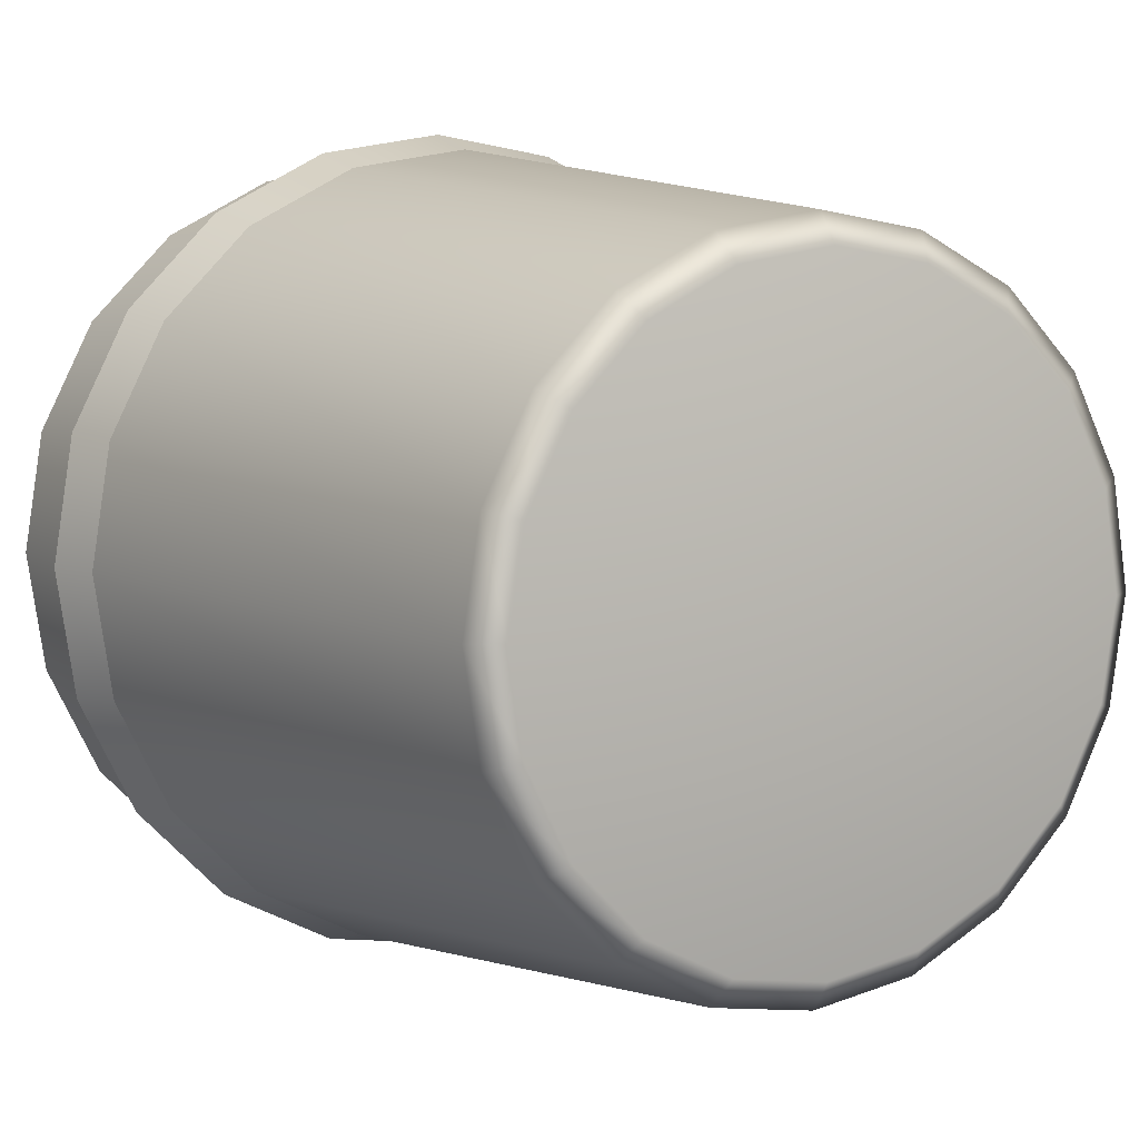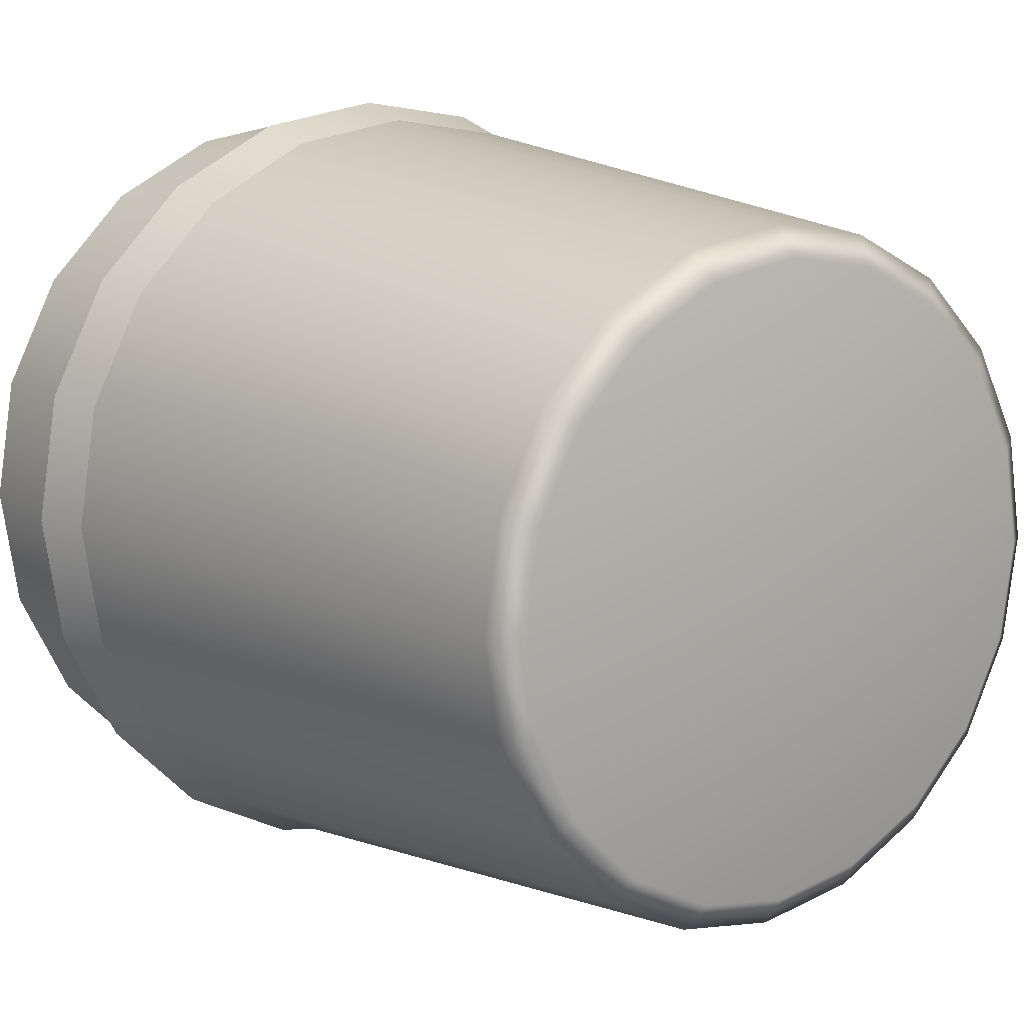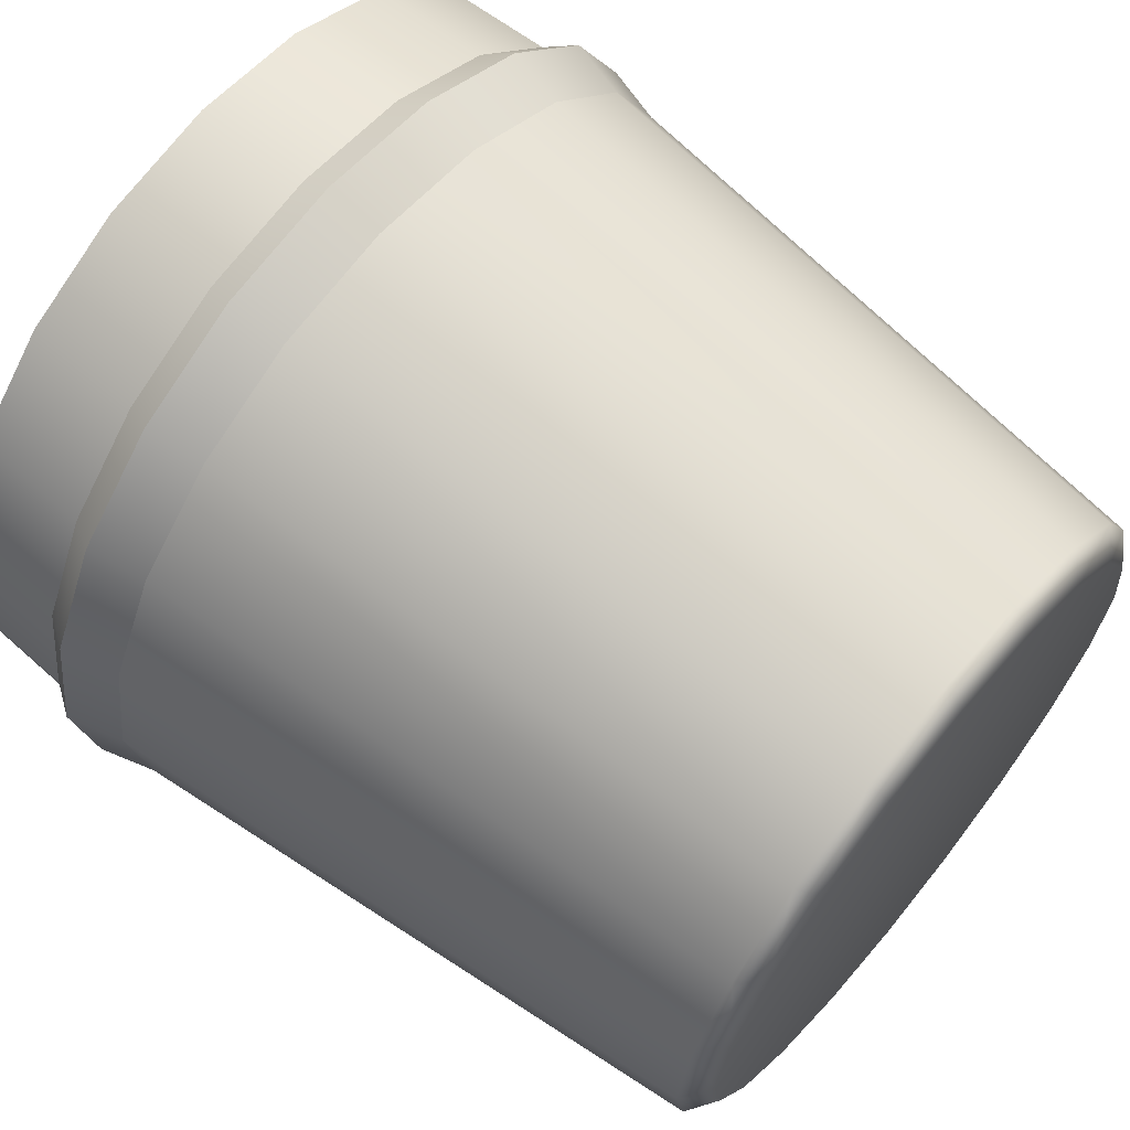
<metadata>
{"format":"obj","ext":"obj","renderer":"f3d","projection":"perspective","resolution":1024,"background":"white","views":[{"elev":6.4,"azim":-30.6,"up":"+Z"},{"elev":11.9,"azim":-37.1,"up":"+Z"},{"elev":66.0,"azim":-50.5,"up":"+Z"}]}
</metadata>
<code>
g housePot
v -0.3254 -0.003174 -0.2364
v -1.526e-07 -0.003174 -6.104e-07
v -0.2364 -0.003174 -0.3254
v -0.3254 -0.003174 0.2364
v -1.526e-07 -0.003174 -6.104e-07
v -0.3825 -0.003174 0.1243
v 0.4022 -0.003174 -6.104e-07
v -1.526e-07 -0.003174 -6.104e-07
v 0.3825 -0.003174 0.1243
v 0.1053 0.9063 -0.324
v -1.526e-07 0.7842 -6.104e-07
v -1.526e-07 0.9063 -0.3407
v 0.2003 0.9063 -0.2756
v -1.526e-07 0.7842 -6.104e-07
v 0.2756 0.9063 -0.2003
v -1.526e-07 0.7842 -6.104e-07
v 0.324 0.9063 -0.1053
v -1.526e-07 0.7842 -6.104e-07
v 0.3407 0.9063 -6.104e-07
v -1.526e-07 0.7842 -6.104e-07
v -1.526e-07 0.9063 -0.3407
v -1.526e-07 0.7842 -6.104e-07
v -0.1053 0.9063 -0.324
v -1.526e-07 0.7842 -6.104e-07
v -0.2003 0.9063 -0.2756
v -1.526e-07 0.7842 -6.104e-07
v -0.2756 0.9063 -0.2003
v -1.526e-07 0.7842 -6.104e-07
v -0.324 0.9063 -0.1053
v -1.526e-07 0.7842 -6.104e-07
v -0.3407 0.9063 -6.104e-07
v -0.3407 0.9063 -6.104e-07
v -1.526e-07 0.7842 -6.104e-07
v -0.324 0.9063 0.1053
v -1.526e-07 0.7842 -6.104e-07
v -0.2756 0.9063 0.2003
v -1.526e-07 0.7842 -6.104e-07
v -0.2003 0.9063 0.2756
v -1.526e-07 0.7842 -6.104e-07
v -0.1053 0.9063 0.324
v -1.526e-07 0.7842 -6.104e-07
v -1.526e-07 0.9063 0.3407
v -1.526e-07 0.7842 -6.104e-07
v 0.1053 0.9063 0.324
v -1.526e-07 0.7842 -6.104e-07
v 0.2003 0.9063 0.2756
v -1.526e-07 0.7842 -6.104e-07
v 0.2756 0.9063 0.2003
v -1.526e-07 0.7842 -6.104e-07
v 0.324 0.9063 0.1053
v -1.526e-07 0.7842 -6.104e-07
v 0.3407 0.9063 -6.104e-07
v 0.3825 -0.003174 -0.1243
v 0.3564 0.02408 -0.2589
v 0.3254 -0.003174 -0.2364
v 0.4189 0.02408 -0.1361
v 0.4022 -0.003174 -6.104e-07
v 0.4405 0.02408 -6.104e-07
v 0.4989 0.822 -0.1621
v 0.3825 -0.003174 0.1243
v 0.5245 0.822 -6.104e-07
v 0.4189 0.02408 0.1361
v 0.4989 0.822 0.1621
v 0.3254 -0.003174 0.2364
v 0.3564 0.02408 0.2589
v 0.3254 -0.003174 -0.2364
v 0.3564 0.02408 -0.2589
v 0.2589 0.02408 -0.3564
v 0.2364 -0.003174 -0.3254
v 0.1361 0.02408 -0.4189
v 0.1243 -0.003174 -0.3825
v -1.526e-07 0.02408 -0.4405
v -1.526e-07 -0.003174 -0.4022
v -1.526e-07 -0.003174 -0.4022
v -1.526e-07 0.02408 -0.4405
v -0.1361 0.02408 -0.4189
v -0.1243 -0.003174 -0.3825
v -0.2589 0.02408 -0.3564
v -0.2364 -0.003174 -0.3254
v -0.3564 0.02408 -0.2589
v -0.3254 -0.003174 -0.2364
v -0.3254 -0.003174 -0.2364
v -0.3564 0.02408 -0.2589
v -0.4189 0.02408 -0.1361
v -0.3825 -0.003174 -0.1243
v -0.4405 0.02408 -6.104e-07
v -0.4022 -0.003174 -6.104e-07
v -0.5245 0.822 -6.104e-07
v -0.4989 0.822 -0.1621
v -0.4989 0.822 0.1621
v -0.4189 0.02408 0.1361
v -0.3825 -0.003174 0.1243
v -0.3564 0.02408 0.2589
v -0.3254 -0.003174 0.2364
v -0.3254 -0.003174 0.2364
v -0.3564 0.02408 0.2589
v -0.2589 0.02408 0.3564
v -0.2364 -0.003174 0.3254
v -0.1361 0.02408 0.4189
v -0.1243 -0.003174 0.3825
v -1.526e-07 0.02408 0.4405
v -1.526e-07 -0.003174 0.4022
v 0.1361 0.02408 0.4189
v 0.1243 -0.003174 0.3825
v 0.2589 0.02408 0.3564
v 0.2364 -0.003174 0.3254
v 0.3564 0.02408 0.2589
v 0.3254 -0.003174 0.2364
v 0.4189 0.02408 -0.1361
v 0.4989 0.822 -0.1621
v 0.4243 0.822 -0.3083
v 0.3564 0.02408 -0.2589
v 0.3083 0.822 -0.4243
v 0.2589 0.02408 -0.3564
v 0.1621 0.822 -0.4989
v 0.1361 0.02408 -0.4189
v -1.526e-07 0.822 -0.5245
v -1.526e-07 0.02408 -0.4405
v -1.526e-07 0.02408 -0.4405
v -1.526e-07 0.822 -0.5245
v -0.1621 0.822 -0.4989
v -0.1361 0.02408 -0.4189
v -0.3083 0.822 -0.4243
v -0.2589 0.02408 -0.3564
v -0.4243 0.822 -0.3083
v -0.3564 0.02408 -0.2589
v -0.4989 0.822 -0.1621
v -0.4189 0.02408 -0.1361
v -0.4189 0.02408 0.1361
v -0.4989 0.822 0.1621
v -0.4243 0.822 0.3083
v -0.3564 0.02408 0.2589
v -0.3083 0.822 0.4243
v -0.2589 0.02408 0.3564
v -0.1621 0.822 0.4989
v -0.1361 0.02408 0.4189
v -1.526e-07 0.822 0.5245
v -1.526e-07 0.02408 0.4405
v -1.526e-07 0.02408 0.4405
v -1.526e-07 0.822 0.5245
v 0.1621 0.822 0.4989
v 0.1361 0.02408 0.4189
v 0.3083 0.822 0.4243
v 0.2589 0.02408 0.3564
v 0.4243 0.822 0.3083
v 0.3564 0.02408 0.2589
v 0.4989 0.822 0.1621
v 0.4189 0.02408 0.1361
v 0.4989 0.822 -0.1621
v 0.4415 0.896 -0.3208
v 0.4243 0.822 -0.3083
v 0.519 0.896 -0.1686
v 0.5245 0.822 -6.104e-07
v 0.5457 0.896 -6.104e-07
v 0.4989 0.822 0.1621
v 0.519 0.896 0.1686
v 0.4243 0.822 0.3083
v 0.4415 0.896 0.3208
v 0.4243 0.822 -0.3083
v 0.4415 0.896 -0.3208
v 0.3208 0.896 -0.4415
v 0.3083 0.822 -0.4243
v 0.1686 0.896 -0.519
v 0.1621 0.822 -0.4989
v -1.526e-07 0.896 -0.5457
v -1.526e-07 0.822 -0.5245
v -1.526e-07 0.822 -0.5245
v -1.526e-07 0.896 -0.5457
v -0.1686 0.896 -0.519
v -0.1621 0.822 -0.4989
v -0.3208 0.896 -0.4415
v -0.3083 0.822 -0.4243
v -0.4415 0.896 -0.3208
v -0.4243 0.822 -0.3083
v -0.4243 0.822 -0.3083
v -0.4415 0.896 -0.3208
v -0.519 0.896 -0.1686
v -0.4989 0.822 -0.1621
v -0.5457 0.896 -6.104e-07
v -0.5245 0.822 -6.104e-07
v -0.519 0.896 0.1686
v -0.4989 0.822 0.1621
v -0.4415 0.896 0.3208
v -0.4243 0.822 0.3083
v -0.4243 0.822 0.3083
v -0.4415 0.896 0.3208
v -0.3208 0.896 0.4415
v -0.3083 0.822 0.4243
v -0.1686 0.896 0.519
v -0.1621 0.822 0.4989
v -1.526e-07 0.896 0.5457
v -1.526e-07 0.822 0.5245
v -1.526e-07 0.822 0.5245
v -1.526e-07 0.896 0.5457
v 0.1686 0.896 0.519
v 0.1621 0.822 0.4989
v 0.3208 0.896 0.4415
v 0.3083 0.822 0.4243
v 0.4415 0.896 0.3208
v 0.4243 0.822 0.3083
v 0.519 0.896 -0.1686
v 0.4189 0.9359 -0.3043
v 0.4415 0.896 -0.3208
v 0.4924 0.9359 -0.16
v 0.5457 0.896 -6.104e-07
v 0.5177 0.9359 -6.104e-07
v 0.519 0.896 0.1686
v 0.4924 0.9359 0.16
v 0.4415 0.896 0.3208
v 0.4189 0.9359 0.3043
v 0.4415 0.896 -0.3208
v 0.4189 0.9359 -0.3043
v 0.3043 0.9359 -0.4189
v 0.3208 0.896 -0.4415
v 0.3208 0.896 -0.4415
v 0.3043 0.9359 -0.4189
v 0.16 0.9359 -0.4924
v 0.1686 0.896 -0.519
v -1.526e-07 0.9359 -0.5177
v -1.526e-07 0.896 -0.5457
v -1.526e-07 0.896 -0.5457
v -1.526e-07 0.9359 -0.5177
v -0.16 0.9359 -0.4924
v -0.1686 0.896 -0.519
v -0.3043 0.9359 -0.4189
v -0.3208 0.896 -0.4415
v -0.3208 0.896 -0.4415
v -0.3043 0.9359 -0.4189
v -0.4189 0.9359 -0.3043
v -0.4415 0.896 -0.3208
v -0.4415 0.896 -0.3208
v -0.4189 0.9359 -0.3043
v -0.4924 0.9359 -0.16
v -0.519 0.896 -0.1686
v -0.5177 0.9359 -6.104e-07
v -0.5457 0.896 -6.104e-07
v -0.4924 0.9359 0.16
v -0.519 0.896 0.1686
v -0.4189 0.9359 0.3043
v -0.4415 0.896 0.3208
v -0.4415 0.896 0.3208
v -0.4189 0.9359 0.3043
v -0.3043 0.9359 0.4189
v -0.3208 0.896 0.4415
v -0.3208 0.896 0.4415
v -0.3043 0.9359 0.4189
v -0.16 0.9359 0.4924
v -0.1686 0.896 0.519
v -1.526e-07 0.9359 0.5177
v -1.526e-07 0.896 0.5457
v 0.16 0.9359 0.4924
v 0.1686 0.896 0.519
v 0.3043 0.9359 0.4189
v 0.3208 0.896 0.4415
v 0.3208 0.896 0.4415
v 0.3043 0.9359 0.4189
v 0.4189 0.9359 0.3043
v 0.4415 0.896 0.3208
v 0.4924 0.9359 -0.16
v 0.4861 1.091 -0.1579
v 0.4135 1.091 -0.3004
v 0.4189 0.9359 -0.3043
v 0.3004 1.091 -0.4135
v 0.3043 0.9359 -0.4189
v 0.1579 1.091 -0.4861
v 0.16 0.9359 -0.4924
v -1.526e-07 1.091 -0.5111
v -1.526e-07 0.9359 -0.5177
v -1.526e-07 0.9359 -0.5177
v -1.526e-07 1.091 -0.5111
v -0.1579 1.091 -0.4861
v -0.16 0.9359 -0.4924
v -0.3004 1.091 -0.4135
v -0.3043 0.9359 -0.4189
v -0.4135 1.091 -0.3004
v -0.4189 0.9359 -0.3043
v -0.4861 1.091 -0.1579
v -0.4924 0.9359 -0.16
v -0.4924 0.9359 -0.16
v -0.4861 1.091 -0.1579
v -0.5111 1.091 -6.104e-07
v -0.5177 0.9359 -6.104e-07
v -0.4861 1.091 0.1579
v -0.4924 0.9359 0.16
v -0.4924 0.9359 0.16
v -0.4861 1.091 0.1579
v -0.4135 1.091 0.3004
v -0.4189 0.9359 0.3043
v -0.3004 1.091 0.4135
v -0.3043 0.9359 0.4189
v -0.1579 1.091 0.4861
v -0.16 0.9359 0.4924
v -1.526e-07 1.091 0.5111
v -1.526e-07 0.9359 0.5177
v -1.526e-07 0.9359 0.5177
v -1.526e-07 1.091 0.5111
v 0.1579 1.091 0.4861
v 0.16 0.9359 0.4924
v 0.3004 1.091 0.4135
v 0.3043 0.9359 0.4189
v 0.4135 1.091 0.3004
v 0.4189 0.9359 0.3043
v 0.4861 1.091 0.1579
v 0.4924 0.9359 0.16
v 0.4924 0.9359 0.16
v 0.4861 1.091 0.1579
v 0.5111 1.091 -6.104e-07
v 0.5177 0.9359 -6.104e-07
v 0.4861 1.091 -0.1579
v 0.4924 0.9359 -0.16
v 0.1579 1.091 -0.4861
v -1.526e-07 1.111 -0.3994
v -1.526e-07 1.091 -0.5111
v 0.1234 1.111 -0.3798
v 0.3004 1.091 -0.4135
v 0.2348 1.111 -0.3231
v 0.4135 1.091 -0.3004
v 0.3231 1.111 -0.2348
v 0.4861 1.091 -0.1579
v 0.3798 1.111 -0.1234
v 0.5111 1.091 -6.104e-07
v 0.3994 1.111 -6.104e-07
v -1.526e-07 1.091 -0.5111
v -1.526e-07 1.111 -0.3994
v -0.1234 1.111 -0.3798
v -0.1579 1.091 -0.4861
v -0.2348 1.111 -0.3231
v -0.3004 1.091 -0.4135
v -0.3231 1.111 -0.2348
v -0.4135 1.091 -0.3004
v -0.3798 1.111 -0.1234
v -0.4861 1.091 -0.1579
v -0.3994 1.111 -6.104e-07
v -0.5111 1.091 -6.104e-07
v -0.5111 1.091 -6.104e-07
v -0.3994 1.111 -6.104e-07
v -0.3798 1.111 0.1234
v -0.4861 1.091 0.1579
v -0.3231 1.111 0.2348
v -0.4135 1.091 0.3004
v -0.2348 1.111 0.3231
v -0.3004 1.091 0.4135
v -0.1234 1.111 0.3798
v -0.1579 1.091 0.4861
v -1.526e-07 1.111 0.3994
v -1.526e-07 1.091 0.5111
v 0.1234 1.111 0.3798
v 0.1579 1.091 0.4861
v 0.2348 1.111 0.3231
v 0.3004 1.091 0.4135
v 0.3231 1.111 0.2348
v 0.4135 1.091 0.3004
v 0.3798 1.111 0.1234
v 0.4861 1.091 0.1579
v 0.3994 1.111 -6.104e-07
v 0.5111 1.091 -6.104e-07
v -1.526e-07 -0.003174 -0.4022
v -1.526e-07 -0.003174 -6.104e-07
v 0.1243 -0.003174 -0.3825
v 0.2364 -0.003174 -0.3254
v 0.3254 -0.003174 -0.2364
v 0.3825 -0.003174 -0.1243
v 0.4022 -0.003174 -6.104e-07
v -0.1243 -0.003174 -0.3825
v -1.526e-07 -0.003174 -0.4022
v -0.2364 -0.003174 -0.3254
v -0.3825 -0.003174 -0.1243
v -1.526e-07 -0.003174 -6.104e-07
v -0.3254 -0.003174 -0.2364
v -0.4022 -0.003174 -6.104e-07
v -0.3825 -0.003174 0.1243
v -0.2364 -0.003174 0.3254
v -1.526e-07 -0.003174 -6.104e-07
v -0.3254 -0.003174 0.2364
v -0.1243 -0.003174 0.3825
v -1.526e-07 -0.003174 0.4022
v 0.1243 -0.003174 0.3825
v 0.2364 -0.003174 0.3254
v 0.3254 -0.003174 0.2364
v 0.3825 -0.003174 0.1243
v 0.3798 1.111 -0.1234
v 0.2756 0.9063 -0.2003
v 0.3231 1.111 -0.2348
v 0.324 0.9063 -0.1053
v 0.3994 1.111 -6.104e-07
v 0.3407 0.9063 -6.104e-07
v 0.3798 1.111 0.1234
v 0.324 0.9063 0.1053
v 0.3231 1.111 0.2348
v 0.2756 0.9063 0.2003
v 0.3231 1.111 -0.2348
v 0.2756 0.9063 -0.2003
v 0.2003 0.9063 -0.2756
v 0.2348 1.111 -0.3231
v 0.1053 0.9063 -0.324
v 0.1234 1.111 -0.3798
v -1.526e-07 0.9063 -0.3407
v -1.526e-07 1.111 -0.3994
v -1.526e-07 1.111 -0.3994
v -1.526e-07 0.9063 -0.3407
v -0.1053 0.9063 -0.324
v -0.1234 1.111 -0.3798
v -0.2003 0.9063 -0.2756
v -0.2348 1.111 -0.3231
v -0.2756 0.9063 -0.2003
v -0.3231 1.111 -0.2348
v -0.3231 1.111 -0.2348
v -0.2756 0.9063 -0.2003
v -0.324 0.9063 -0.1053
v -0.3798 1.111 -0.1234
v -0.3407 0.9063 -6.104e-07
v -0.3994 1.111 -6.104e-07
v -0.324 0.9063 0.1053
v -0.3798 1.111 0.1234
v -0.2756 0.9063 0.2003
v -0.3231 1.111 0.2348
v -0.3231 1.111 0.2348
v -0.2756 0.9063 0.2003
v -0.2003 0.9063 0.2756
v -0.2348 1.111 0.3231
v -0.1053 0.9063 0.324
v -0.1234 1.111 0.3798
v -1.526e-07 0.9063 0.3407
v -1.526e-07 1.111 0.3994
v -1.526e-07 1.111 0.3994
v -1.526e-07 0.9063 0.3407
v 0.1053 0.9063 0.324
v 0.1234 1.111 0.3798
v 0.2003 0.9063 0.2756
v 0.2348 1.111 0.3231
v 0.2756 0.9063 0.2003
v 0.3231 1.111 0.2348
g housePot_0
f 3 2 1
f 6 5 4
f 9 8 7
f 12 11 10
f 10 14 13
f 13 16 15
f 15 18 17
f 17 20 19
f 23 22 21
f 25 24 23
f 27 26 25
f 29 28 27
f 31 30 29
f 34 33 32
f 36 35 34
f 38 37 36
f 40 39 38
f 42 41 40
f 44 43 42
f 46 45 44
f 48 47 46
f 50 49 48
f 52 51 50
f 55 54 53
f 54 56 53
f 53 56 57
f 56 58 57
f 56 59 58
f 57 58 60
f 59 61 58
f 58 62 60
f 58 61 62
f 61 63 62
f 60 62 64
f 62 65 64
f 68 67 66
f 69 68 66
f 70 68 69
f 71 70 69
f 72 70 71
f 73 72 71
f 76 75 74
f 77 76 74
f 78 76 77
f 79 78 77
f 80 78 79
f 81 80 79
f 84 83 82
f 85 84 82
f 86 84 85
f 87 86 85
f 86 88 84
f 88 89 84
f 90 88 86
f 91 90 86
f 91 86 87
f 92 91 87
f 93 91 92
f 94 93 92
f 97 96 95
f 98 97 95
f 99 97 98
f 100 99 98
f 101 99 100
f 102 101 100
f 103 101 102
f 104 103 102
f 105 103 104
f 106 105 104
f 107 105 106
f 108 107 106
f 111 110 109
f 112 111 109
f 113 111 112
f 114 113 112
f 115 113 114
f 116 115 114
f 117 115 116
f 118 117 116
f 121 120 119
f 122 121 119
f 123 121 122
f 124 123 122
f 125 123 124
f 126 125 124
f 127 125 126
f 128 127 126
f 131 130 129
f 132 131 129
f 133 131 132
f 134 133 132
f 135 133 134
f 136 135 134
f 137 135 136
f 138 137 136
f 141 140 139
f 142 141 139
f 143 141 142
f 144 143 142
f 145 143 144
f 146 145 144
f 147 145 146
f 148 147 146
f 151 150 149
f 150 152 149
f 149 152 153
f 152 154 153
f 153 154 155
f 154 156 155
f 155 156 157
f 156 158 157
f 161 160 159
f 162 161 159
f 163 161 162
f 164 163 162
f 165 163 164
f 166 165 164
f 169 168 167
f 170 169 167
f 171 169 170
f 172 171 170
f 173 171 172
f 174 173 172
f 177 176 175
f 178 177 175
f 179 177 178
f 180 179 178
f 181 179 180
f 182 181 180
f 183 181 182
f 184 183 182
f 187 186 185
f 188 187 185
f 189 187 188
f 190 189 188
f 191 189 190
f 192 191 190
f 195 194 193
f 196 195 193
f 197 195 196
f 198 197 196
f 199 197 198
f 200 199 198
f 203 202 201
f 202 204 201
f 201 204 205
f 204 206 205
f 205 206 207
f 206 208 207
f 207 208 209
f 208 210 209
f 213 212 211
f 214 213 211
f 217 216 215
f 218 217 215
f 219 217 218
f 220 219 218
f 223 222 221
f 224 223 221
f 225 223 224
f 226 225 224
f 229 228 227
f 230 229 227
f 233 232 231
f 234 233 231
f 235 233 234
f 236 235 234
f 237 235 236
f 238 237 236
f 239 237 238
f 240 239 238
f 243 242 241
f 244 243 241
f 247 246 245
f 248 247 245
f 249 247 248
f 250 249 248
f 251 249 250
f 252 251 250
f 253 251 252
f 254 253 252
f 257 256 255
f 258 257 255
f 261 260 259
f 262 261 259
f 263 261 262
f 264 263 262
f 265 263 264
f 266 265 264
f 267 265 266
f 268 267 266
f 271 270 269
f 272 271 269
f 273 271 272
f 274 273 272
f 275 273 274
f 276 275 274
f 277 275 276
f 278 277 276
f 281 280 279
f 282 281 279
f 283 281 282
f 284 283 282
f 287 286 285
f 288 287 285
f 289 287 288
f 290 289 288
f 291 289 290
f 292 291 290
f 293 291 292
f 294 293 292
f 297 296 295
f 298 297 295
f 299 297 298
f 300 299 298
f 301 299 300
f 302 301 300
f 303 301 302
f 304 303 302
f 307 306 305
f 308 307 305
f 309 307 308
f 310 309 308
f 313 312 311
f 312 314 311
f 311 314 315
f 314 316 315
f 315 316 317
f 316 318 317
f 317 318 319
f 318 320 319
f 319 320 321
f 320 322 321
f 325 324 323
f 326 325 323
f 327 325 326
f 328 327 326
f 329 327 328
f 330 329 328
f 331 329 330
f 332 331 330
f 333 331 332
f 334 333 332
f 337 336 335
f 338 337 335
f 339 337 338
f 340 339 338
f 341 339 340
f 342 341 340
f 343 341 342
f 344 343 342
f 345 343 344
f 346 345 344
f 347 345 346
f 348 347 346
f 349 347 348
f 350 349 348
f 351 349 350
f 352 351 350
f 353 351 352
f 354 353 352
f 355 353 354
f 356 355 354
f 359 358 357
f 360 358 359
f 361 358 360
f 362 358 361
f 363 358 362
f 365 358 364
f 364 358 366
f 369 368 367
f 367 368 370
f 370 368 371
f 374 373 372
f 372 373 375
f 375 373 376
f 376 373 377
f 377 373 378
f 378 373 379
f 379 373 380
f 383 382 381
f 382 384 381
f 381 384 385
f 384 386 385
f 385 386 387
f 386 388 387
f 387 388 389
f 388 390 389
f 393 392 391
f 394 393 391
f 395 393 394
f 396 395 394
f 397 395 396
f 398 397 396
f 401 400 399
f 402 401 399
f 403 401 402
f 404 403 402
f 405 403 404
f 406 405 404
f 409 408 407
f 410 409 407
f 411 409 410
f 412 411 410
f 413 411 412
f 414 413 412
f 415 413 414
f 416 415 414
f 419 418 417
f 420 419 417
f 421 419 420
f 422 421 420
f 423 421 422
f 424 423 422
f 427 426 425
f 428 427 425
f 429 427 428
f 430 429 428
f 431 429 430
f 432 431 430

</code>
